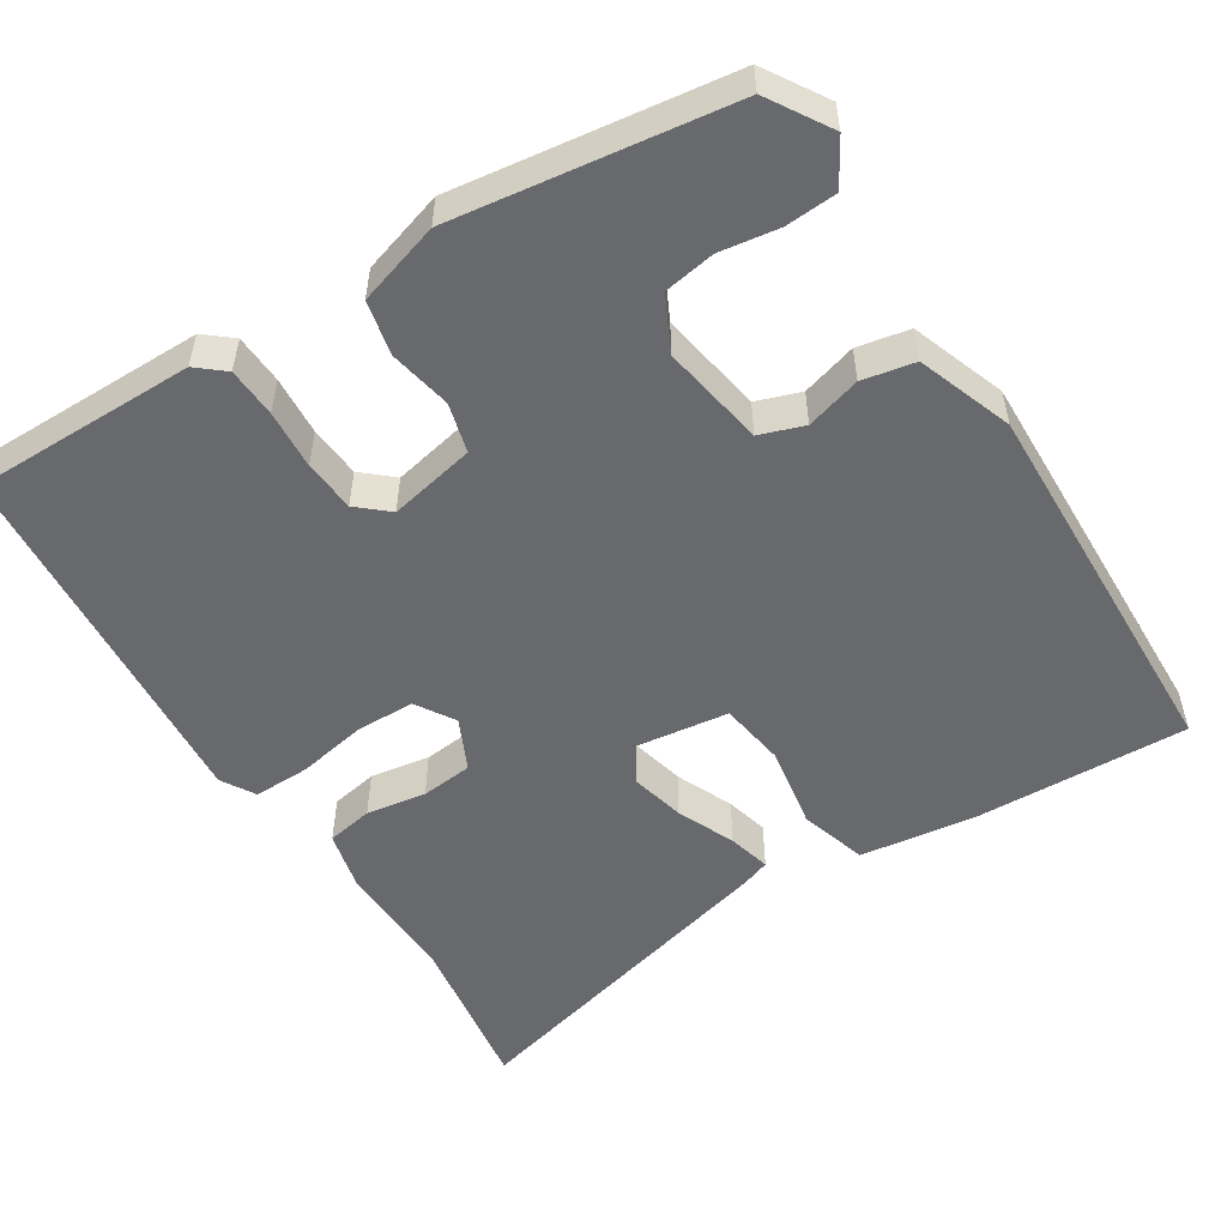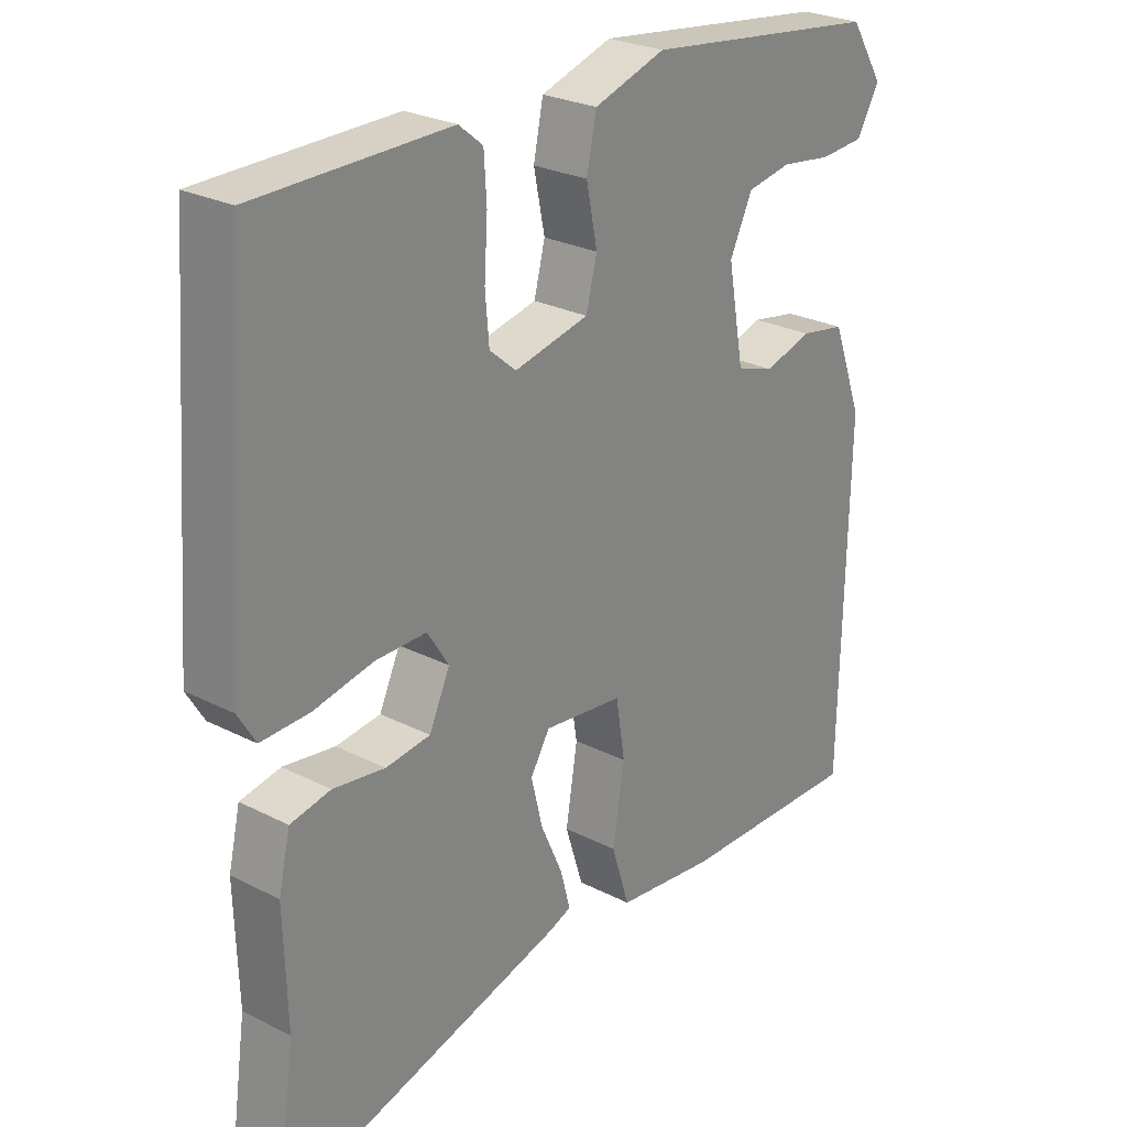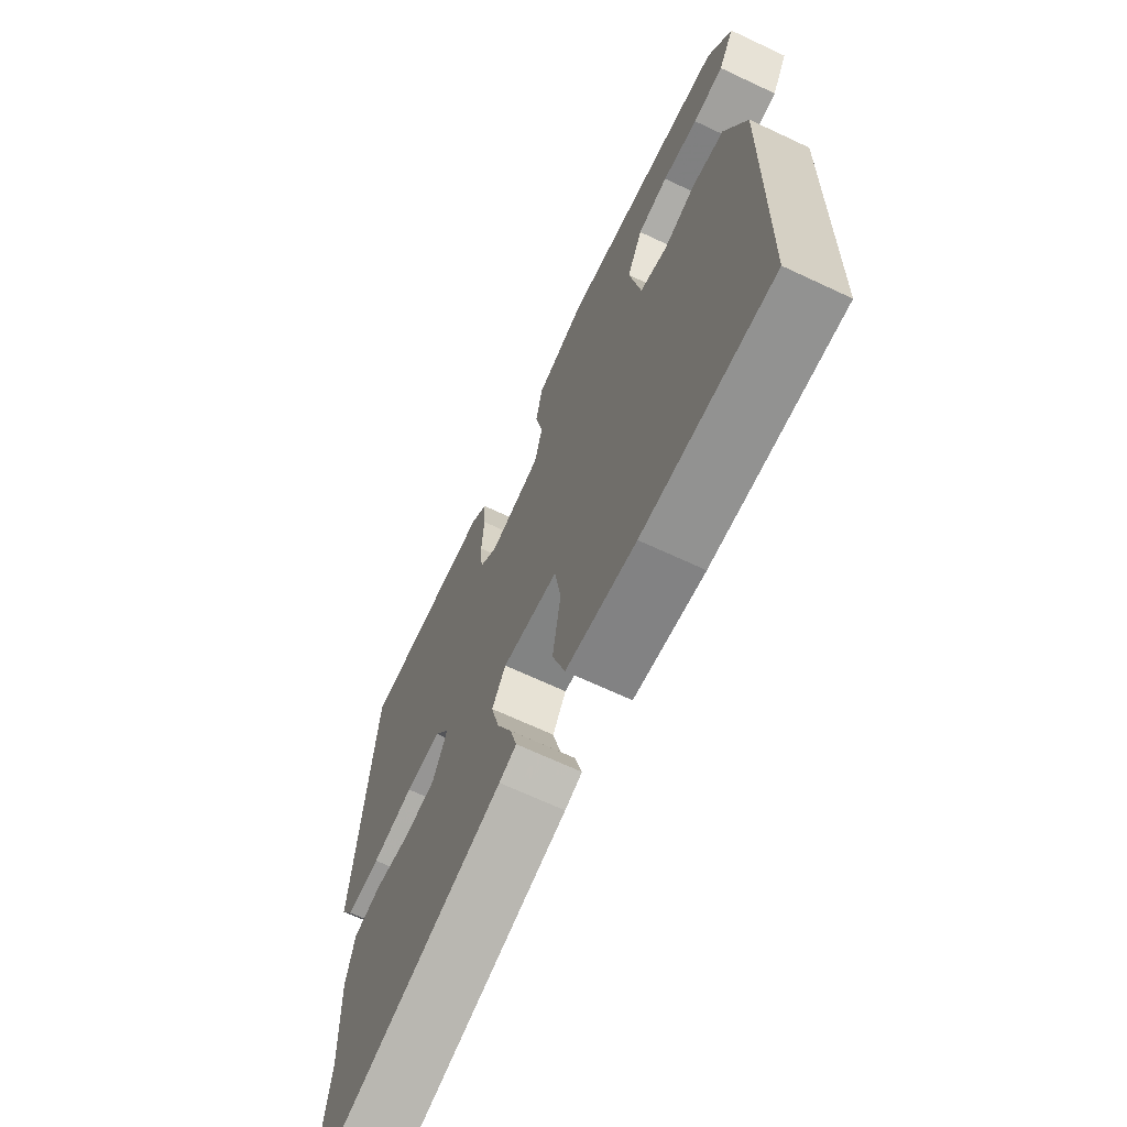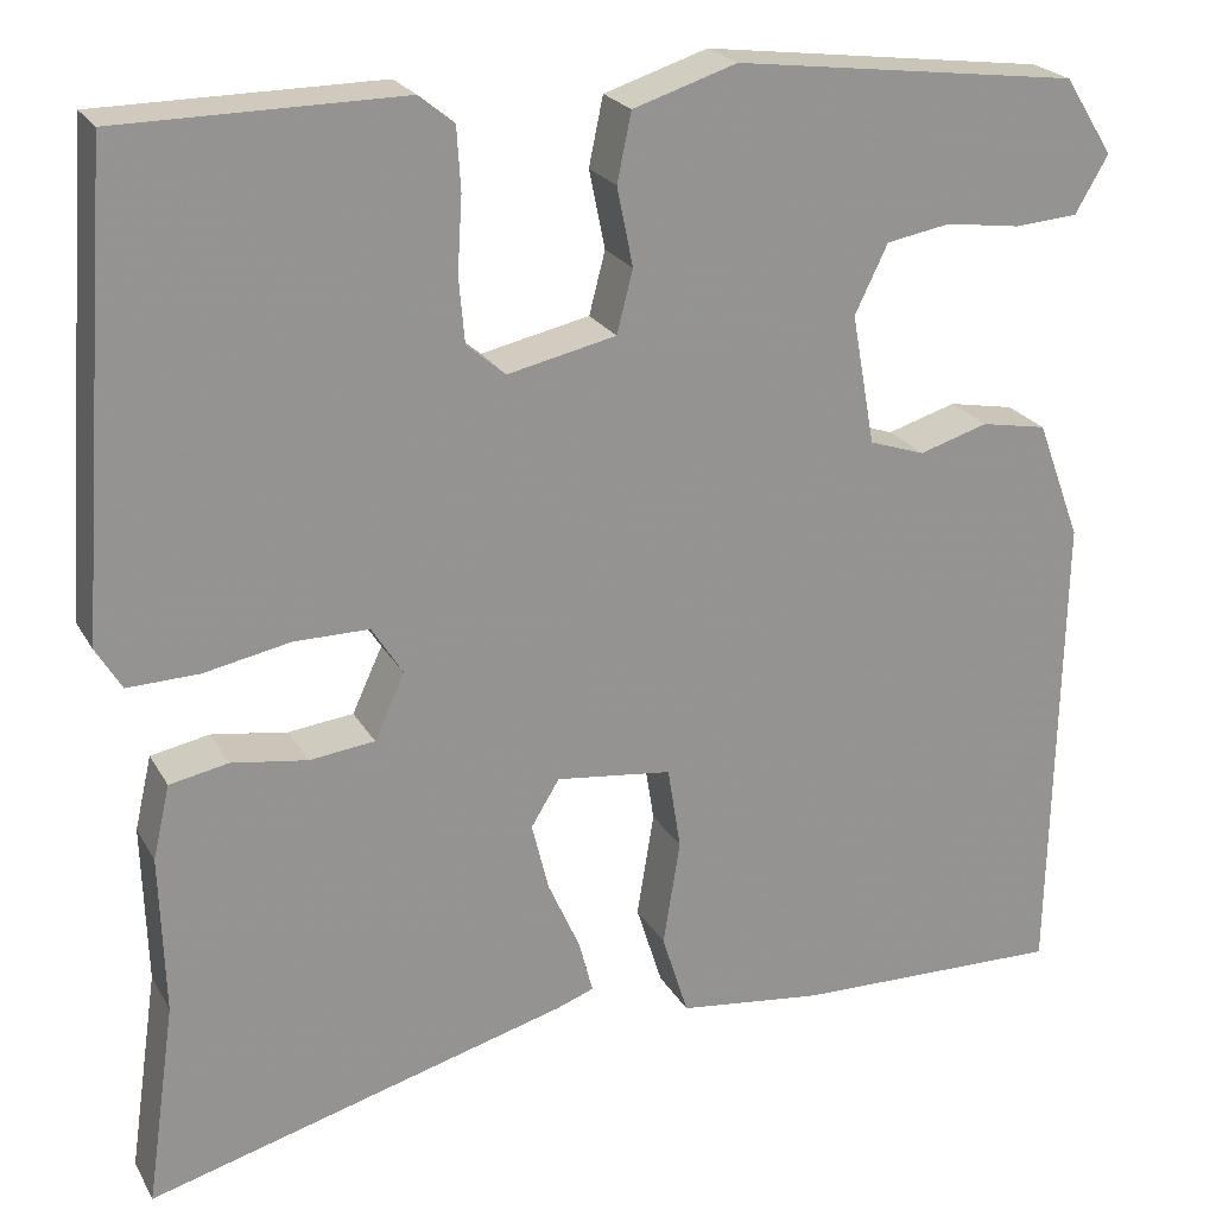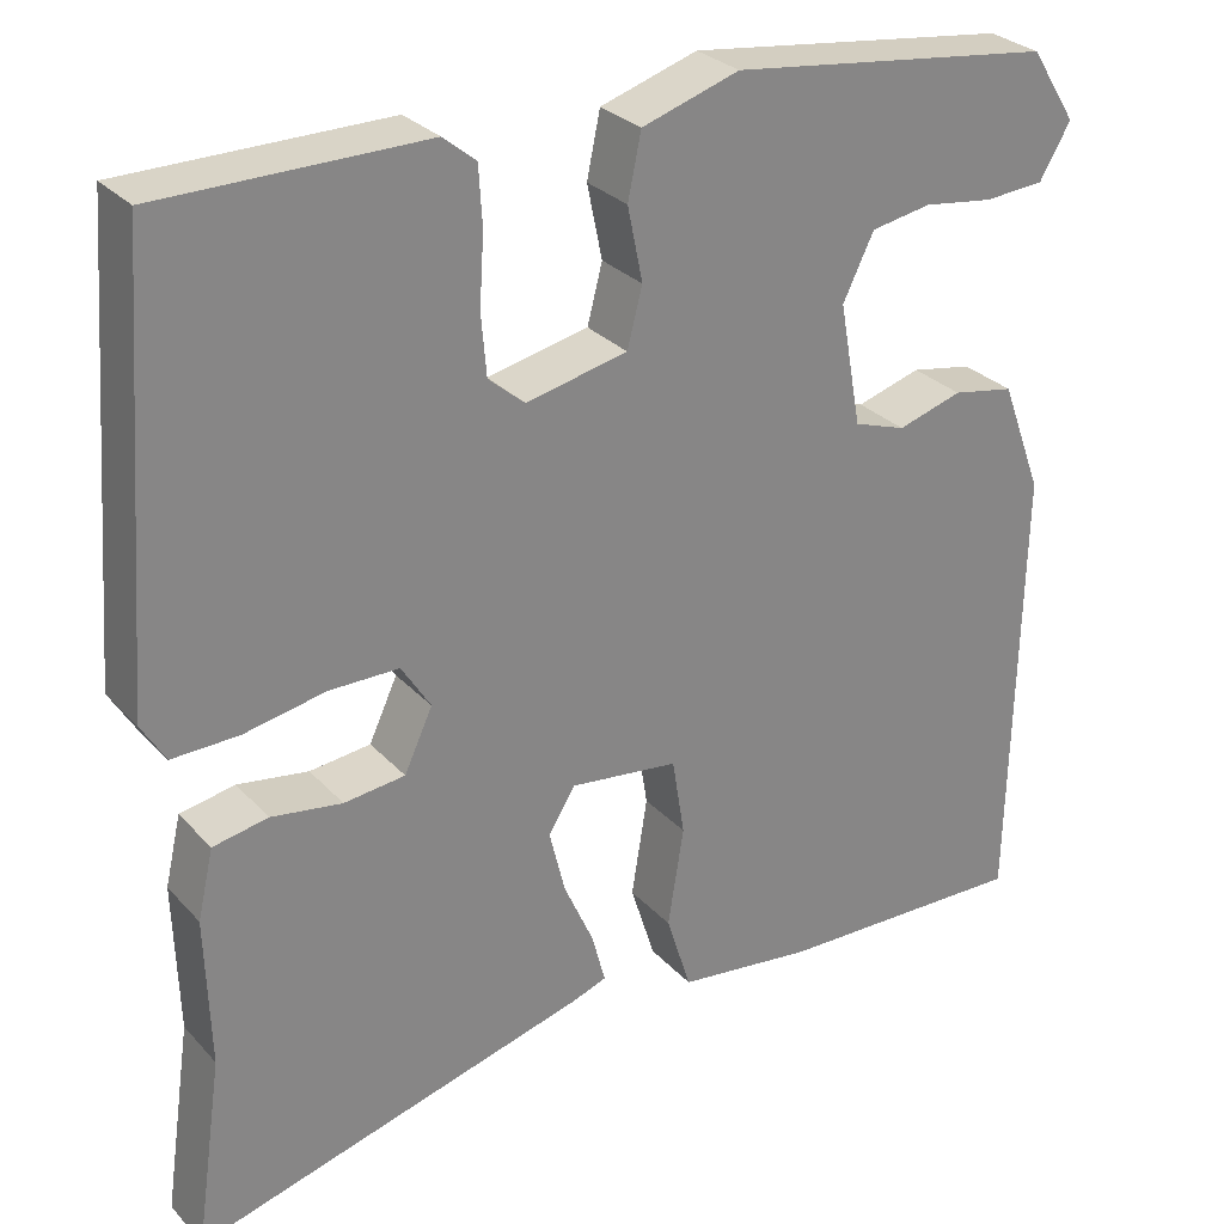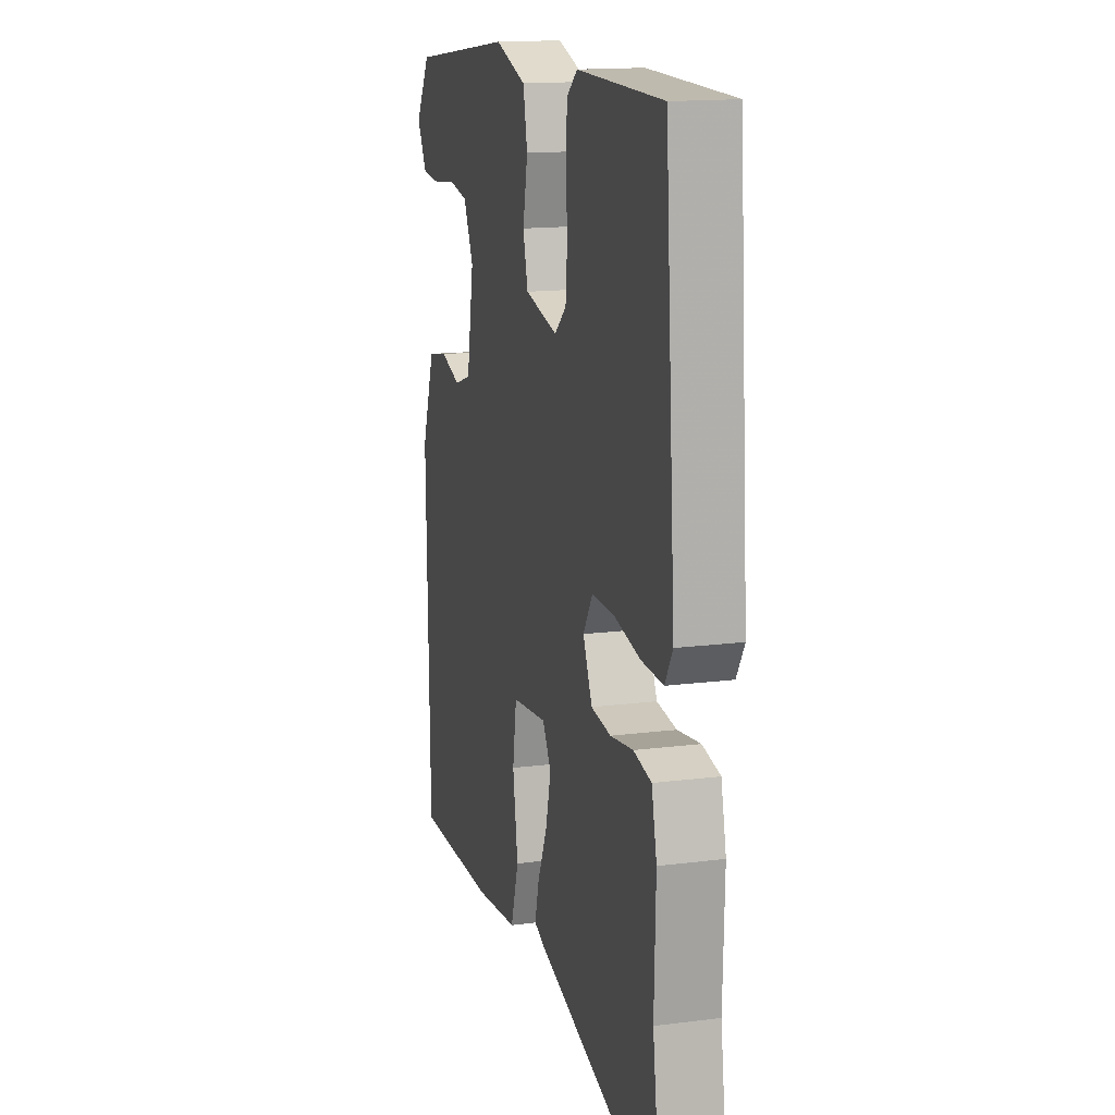
<metadata>
{"format":"obj","ext":"obj","renderer":"f3d","projection":"perspective","resolution":1024,"background":"white","views":[{"elev":-52.7,"azim":31.7,"up":"+Y"},{"elev":26.3,"azim":-51.1,"up":"+Z"},{"elev":-67.6,"azim":64.8,"up":"+Z"},{"elev":22.9,"azim":-22.7,"up":"+Z"},{"elev":28.7,"azim":-33.3,"up":"+Z"},{"elev":15.4,"azim":-105.1,"up":"+Z"}]}
</metadata>
<code>
v 0.49 0.07 0.456
v 0.542 0.07 0.374
v 0.507 0.07 0.314
v 0.439 0.07 0.309
v 0.36 0.07 0.32
v 0.292 0.07 0.308
v 0.257 0.07 0.236
v 0.282 0.07 0.098
v 0.341 0.07 0.078
v 0.414 0.07 0.1
v 0.484 0.07 0.087
v 0.531 0.07 -0.039
v 0.521 0.07 -0.55
v 0.235 0.07 -0.543
v 0.081 0.07 -0.524
v 0.053 0.07 -0.435
v 0.071 0.07 -0.323
v 0.057 0.07 -0.235
v -0.066 0.07 -0.22
v -0.096 0.07 -0.269
v -0.078 0.07 -0.342
v -0.044 0.07 -0.418
v -0.029 0.07 -0.475
v -0.067 0.07 -0.489
v -0.516 0.07 -0.612
v -0.485 0.07 -0.396
v -0.49 0.07 -0.227
v -0.472 0.07 -0.149
v -0.41 0.07 -0.137
v -0.33 0.07 -0.149
v -0.261 0.07 -0.141
v -0.229 0.07 -0.072
v -0.262 0.07 -0.02
v -0.341 0.07 -0.02
v -0.433 0.07 -0.038
v -0.508 0.07 -0.04
v -0.535 0.07 0.005
v -0.498 0.07 0.499
v -0.2 0.07 0.501
v -0.163 0.07 0.471
v -0.159 0.07 0.405
v -0.164 0.07 0.326
v -0.158 0.07 0.257
v -0.117 0.07 0.222
v -0.002 0.07 0.247
v 0.015 0.07 0.313
v -0.002 0.07 0.396
v 0.013 0.07 0.468
v 0.123 0.07 0.503
v 0.49 0 0.456
v 0.542 0 0.374
v 0.507 0 0.314
v 0.439 0 0.309
v 0.36 0 0.32
v 0.292 0 0.308
v 0.257 0 0.236
v 0.282 0 0.098
v 0.341 0 0.078
v 0.414 0 0.1
v 0.484 0 0.087
v 0.531 0 -0.039
v 0.521 0 -0.55
v 0.235 0 -0.543
v 0.081 0 -0.524
v 0.053 0 -0.435
v 0.071 0 -0.323
v 0.057 0 -0.235
v -0.066 0 -0.22
v -0.096 0 -0.269
v -0.078 0 -0.342
v -0.044 0 -0.418
v -0.029 0 -0.475
v -0.067 0 -0.489
v -0.516 0 -0.612
v -0.485 0 -0.396
v -0.49 0 -0.227
v -0.472 0 -0.149
v -0.41 0 -0.137
v -0.33 0 -0.149
v -0.261 0 -0.141
v -0.229 0 -0.072
v -0.262 0 -0.02
v -0.341 0 -0.02
v -0.433 0 -0.038
v -0.508 0 -0.04
v -0.535 0 0.005
v -0.498 0 0.499
v -0.2 0 0.501
v -0.163 0 0.471
v -0.159 0 0.405
v -0.164 0 0.326
v -0.158 0 0.257
v -0.117 0 0.222
v -0.002 0 0.247
v 0.015 0 0.313
v -0.002 0 0.396
v 0.013 0 0.468
v 0.123 0 0.503
f 46 47 48 49
f 45 46 49 1
f 39 40 41 42
f 39 42 43
f 38 39 43
f 37 38 43 44
f 34 35 36 37
f 33 34 37 44
f 27 28 29 30
f 26 27 30 31
f 25 26 31
f 24 25 31
f 21 22 23 24
f 20 21 24 31
f 19 20 31 32
f 14 15 16 17
f 14 17 18
f 13 14 18
f 12 13 18
f 9 10 11 12
f 8 9 12 18
f 7 8 18 19
f 2 3 4 5
f 2 5 6
f 45 1 2 6
f 32 33 44 45
f 19 32 45
f 6 7 19 45
f 98 97 96 95
f 50 98 95 94
f 91 90 89 88
f 92 91 88
f 92 88 87
f 93 92 87 86
f 86 85 84 83
f 93 86 83 82
f 79 78 77 76
f 80 79 76 75
f 80 75 74
f 80 74 73
f 73 72 71 70
f 80 73 70 69
f 81 80 69 68
f 66 65 64 63
f 67 66 63
f 67 63 62
f 67 62 61
f 61 60 59 58
f 67 61 58 57
f 68 67 57 56
f 54 53 52 51
f 55 54 51
f 55 51 50 94
f 94 93 82 81
f 94 81 68
f 94 68 56 55
f 1 50 51 2
f 2 51 52 3
f 3 52 53 4
f 4 53 54 5
f 5 54 55 6
f 6 55 56 7
f 7 56 57 8
f 8 57 58 9
f 9 58 59 10
f 10 59 60 11
f 11 60 61 12
f 12 61 62 13
f 13 62 63 14
f 14 63 64 15
f 15 64 65 16
f 16 65 66 17
f 17 66 67 18
f 18 67 68 19
f 19 68 69 20
f 20 69 70 21
f 21 70 71 22
f 22 71 72 23
f 23 72 73 24
f 24 73 74 25
f 25 74 75 26
f 26 75 76 27
f 27 76 77 28
f 28 77 78 29
f 29 78 79 30
f 30 79 80 31
f 31 80 81 32
f 32 81 82 33
f 33 82 83 34
f 34 83 84 35
f 35 84 85 36
f 36 85 86 37
f 37 86 87 38
f 38 87 88 39
f 39 88 89 40
f 40 89 90 41
f 41 90 91 42
f 42 91 92 43
f 43 92 93 44
f 44 93 94 45
f 45 94 95 46
f 46 95 96 47
f 47 96 97 48
f 48 97 98 49
f 49 98 50 1

</code>
